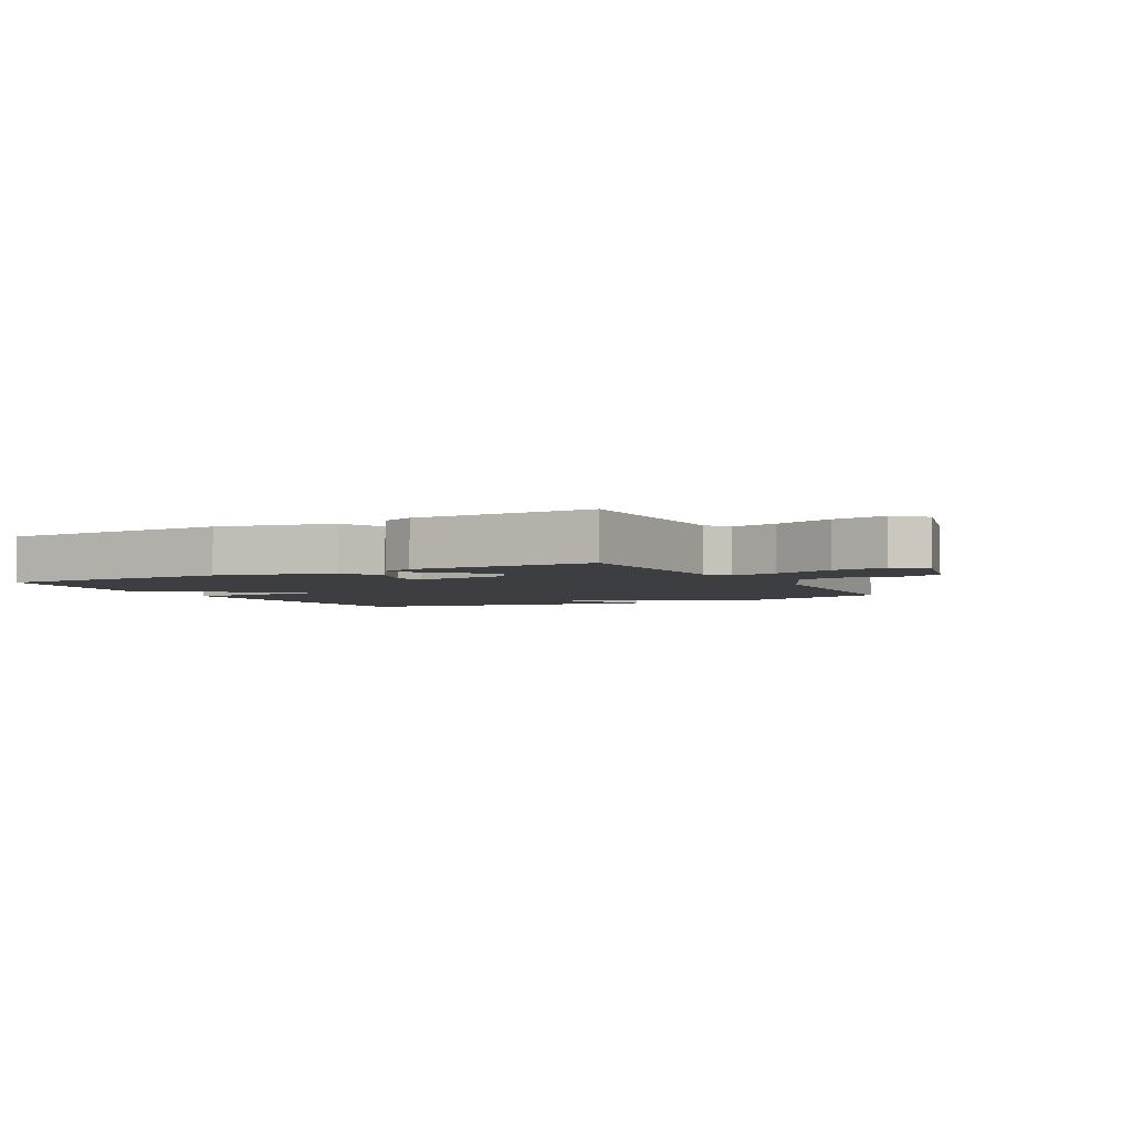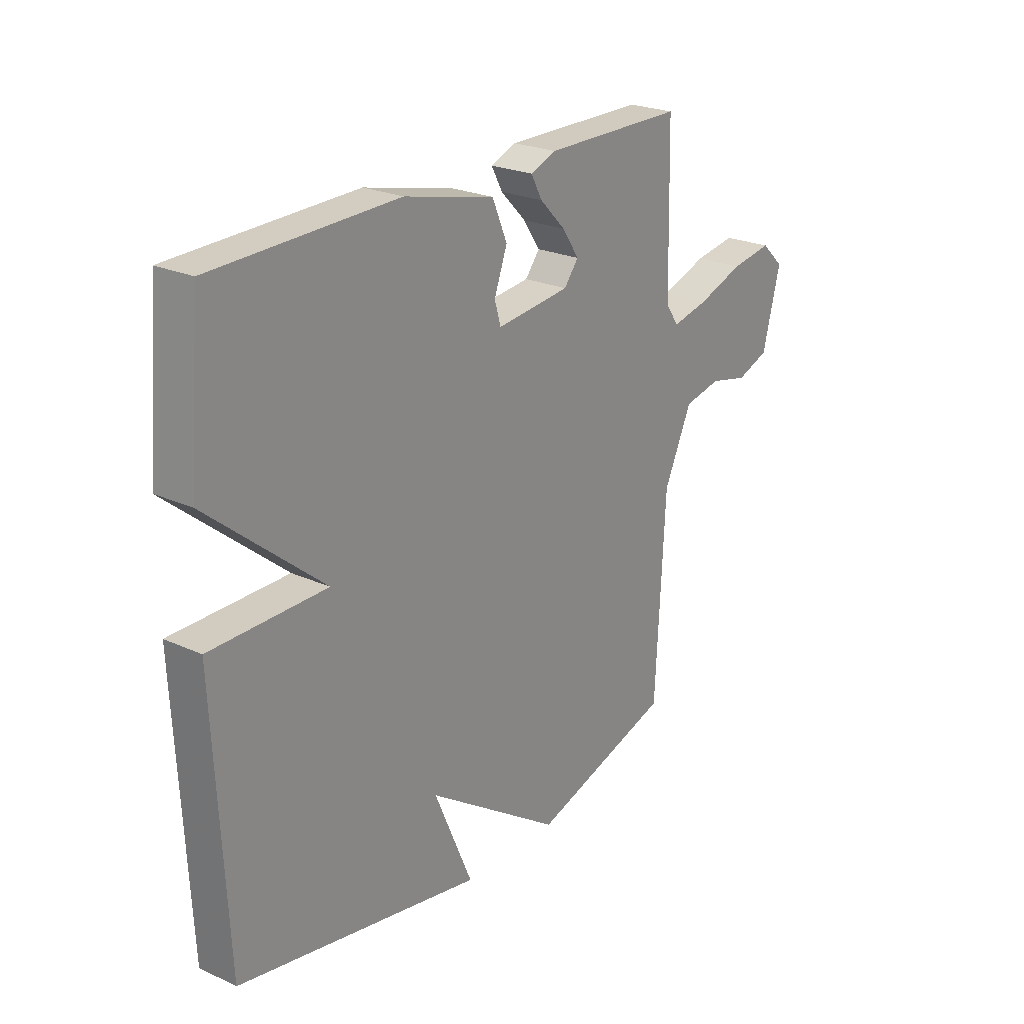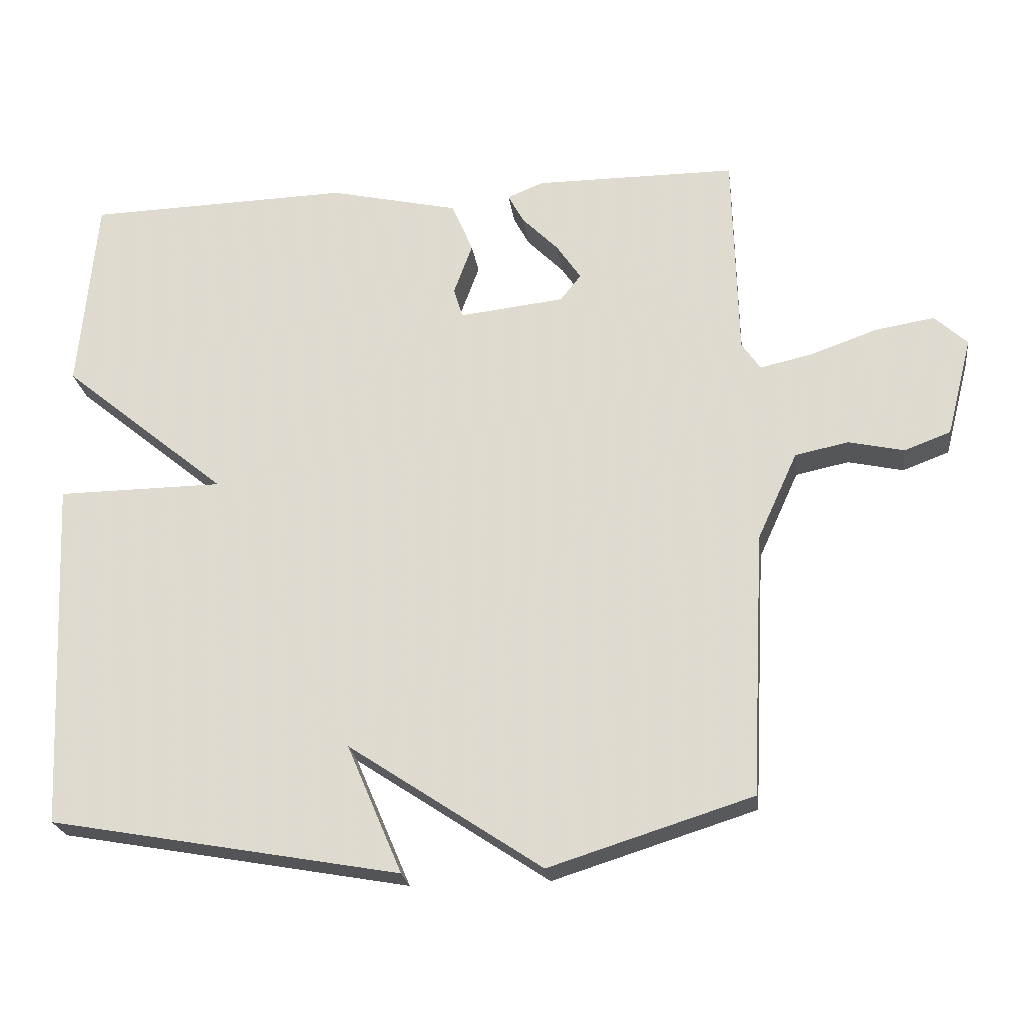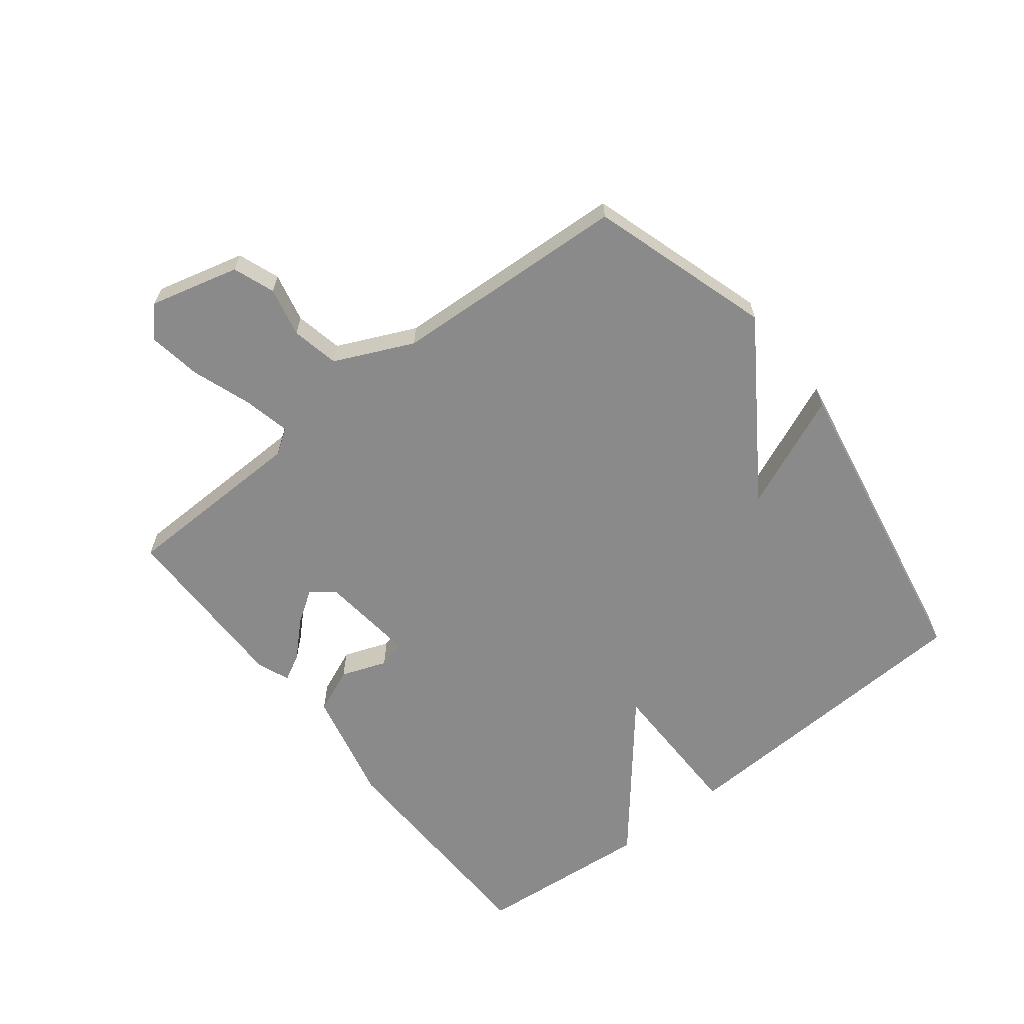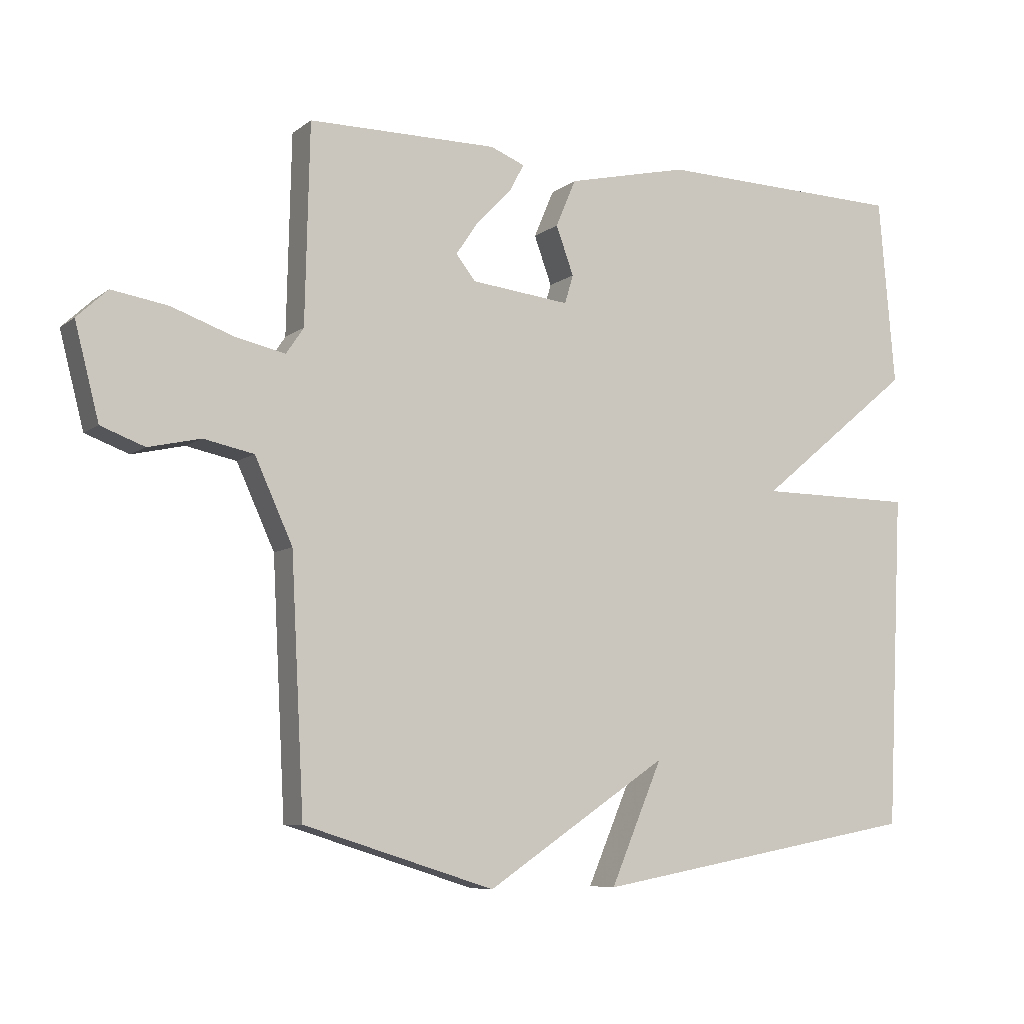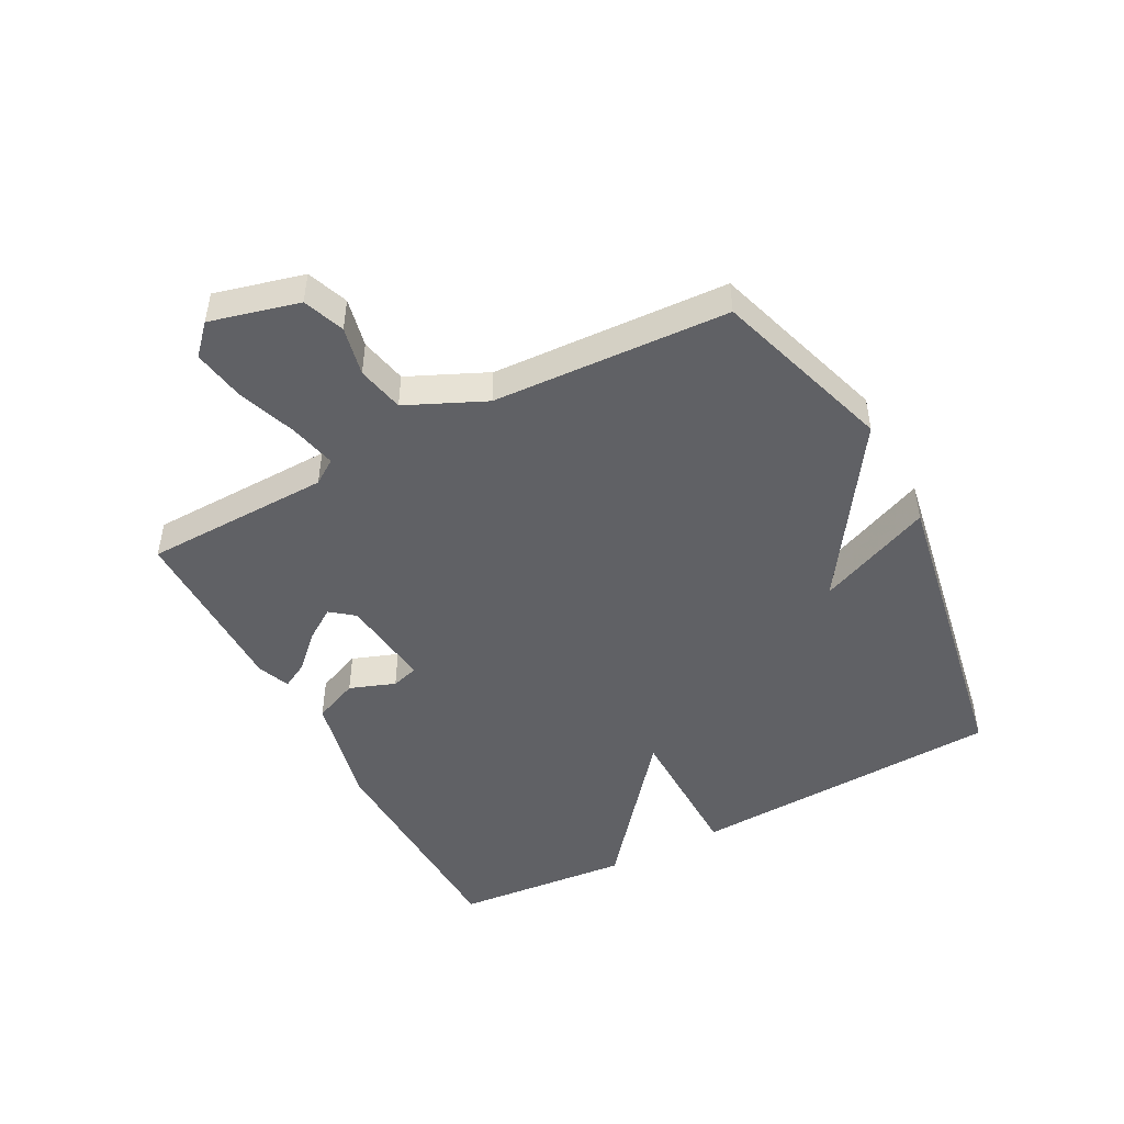
<metadata>
{"format":"obj","ext":"obj","renderer":"f3d","projection":"perspective","resolution":1024,"background":"white","views":[{"elev":-3.5,"azim":28.5,"up":"+Y"},{"elev":23.8,"azim":-52.6,"up":"+Z"},{"elev":-23.5,"azim":7.6,"up":"+Z"},{"elev":-63.4,"azim":128.0,"up":"+Y"},{"elev":-7.6,"azim":152.5,"up":"+Z"},{"elev":-47.4,"azim":118.0,"up":"+Y"}]}
</metadata>
<code>
v 0.5 0.07 0.5
v 0.507 0.07 0.196
v 0.534 0.07 0.156
v 0.61 0.07 0.173
v 0.706 0.07 0.207
v 0.792 0.07 0.221
v 0.839 0.07 0.177
v 0.802 0.07 0.033
v 0.735 0.07 0.008
v 0.655 0.07 0.026
v 0.578 0.07 0.01
v 0.52 0.07 -0.117
v 0.5 0.07 -0.5
v 0.207 0.07 -0.592
v -0.073 0.07 -0.405
v 0.007 0.07 -0.592
v -0.5 0.07 -0.5
v -0.525 0.07 0.013
v -0.285 0.07 0.015
v -0.525 0.07 0.213
v -0.5 0.07 0.5
v -0.119 0.07 0.51
v 0.068 0.07 0.467
v 0.099 0.07 0.394
v 0.072 0.07 0.32
v 0.085 0.07 0.276
v 0.237 0.07 0.293
v 0.267 0.07 0.331
v 0.232 0.07 0.383
v 0.179 0.07 0.437
v 0.156 0.07 0.48
v 0.209 0.07 0.501
v 0.5 0 0.5
v 0.507 0 0.196
v 0.534 0 0.156
v 0.61 0 0.173
v 0.706 0 0.207
v 0.792 0 0.221
v 0.839 0 0.177
v 0.802 0 0.033
v 0.735 0 0.008
v 0.655 0 0.026
v 0.578 0 0.01
v 0.52 0 -0.117
v 0.5 0 -0.5
v 0.207 0 -0.592
v -0.073 0 -0.405
v 0.007 0 -0.592
v -0.5 0 -0.5
v -0.525 0 0.013
v -0.285 0 0.015
v -0.525 0 0.213
v -0.5 0 0.5
v -0.119 0 0.51
v 0.068 0 0.467
v 0.099 0 0.394
v 0.072 0 0.32
v 0.085 0 0.276
v 0.237 0 0.293
v 0.267 0 0.331
v 0.232 0 0.383
v 0.179 0 0.437
v 0.156 0 0.48
v 0.209 0 0.501
f 32 1 2
f 31 32 2
f 30 31 2
f 29 30 2
f 28 29 2 3
f 27 28 3
f 26 27 3
f 23 24 25
f 22 23 25
f 21 22 25
f 20 21 25
f 19 20 25
f 19 25 26
f 17 18 19
f 16 17 19
f 15 16 19
f 19 26 3
f 15 19 3
f 14 15 3
f 13 14 3
f 12 13 3
f 8 9 10
f 7 8 10
f 6 7 10
f 5 6 10
f 4 5 10
f 4 10 11
f 3 4 11 12
f 34 33 64
f 34 64 63
f 34 63 62
f 34 62 61
f 35 34 61 60
f 35 60 59
f 35 59 58
f 57 56 55
f 57 55 54
f 57 54 53
f 57 53 52
f 57 52 51
f 58 57 51
f 51 50 49
f 51 49 48
f 51 48 47
f 35 58 51
f 35 51 47
f 35 47 46
f 35 46 45
f 35 45 44
f 42 41 40
f 42 40 39
f 42 39 38
f 42 38 37
f 42 37 36
f 43 42 36
f 44 43 36 35
f 1 33 34 2
f 2 34 35 3
f 3 35 36 4
f 4 36 37 5
f 5 37 38 6
f 6 38 39 7
f 7 39 40 8
f 8 40 41 9
f 9 41 42 10
f 10 42 43 11
f 11 43 44 12
f 12 44 45 13
f 13 45 46 14
f 14 46 47 15
f 15 47 48 16
f 16 48 49 17
f 17 49 50 18
f 18 50 51 19
f 19 51 52 20
f 20 52 53 21
f 21 53 54 22
f 22 54 55 23
f 23 55 56 24
f 24 56 57 25
f 25 57 58 26
f 26 58 59 27
f 27 59 60 28
f 28 60 61 29
f 29 61 62 30
f 30 62 63 31
f 31 63 64 32
f 32 64 33 1

</code>
